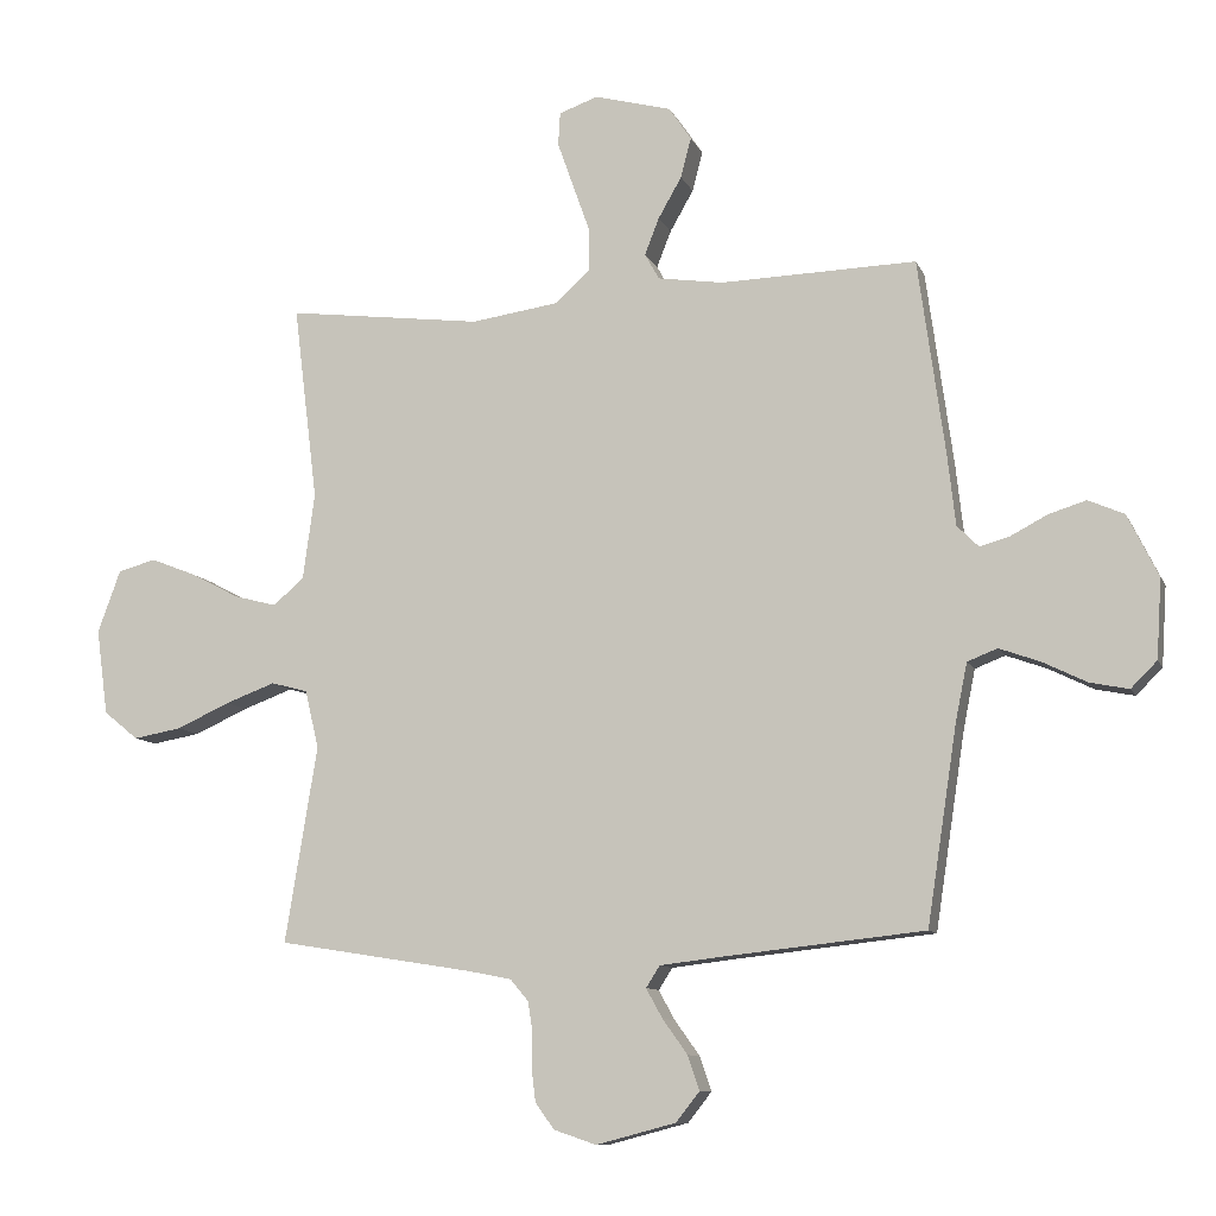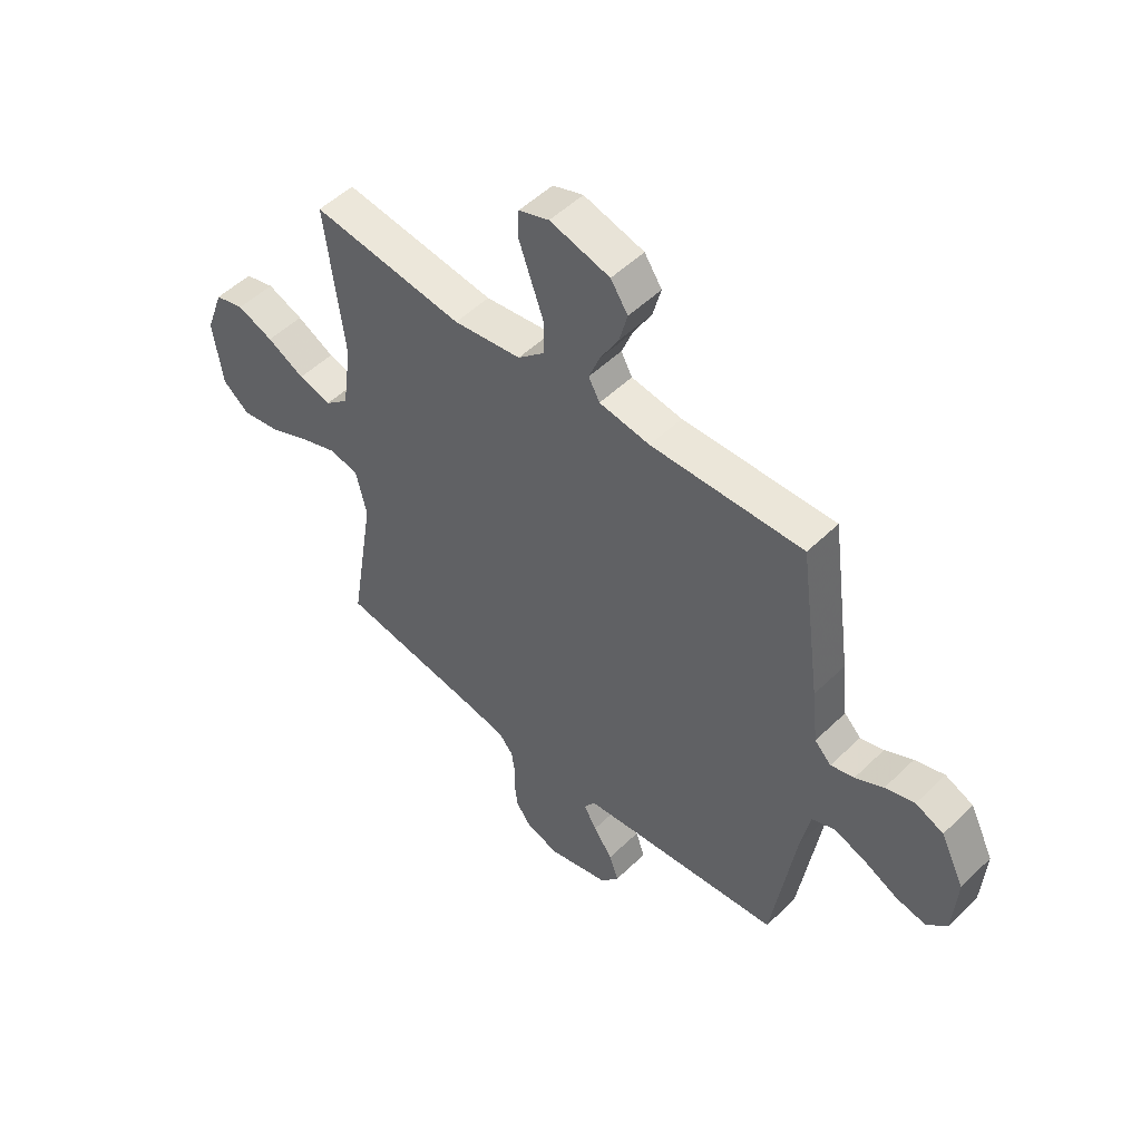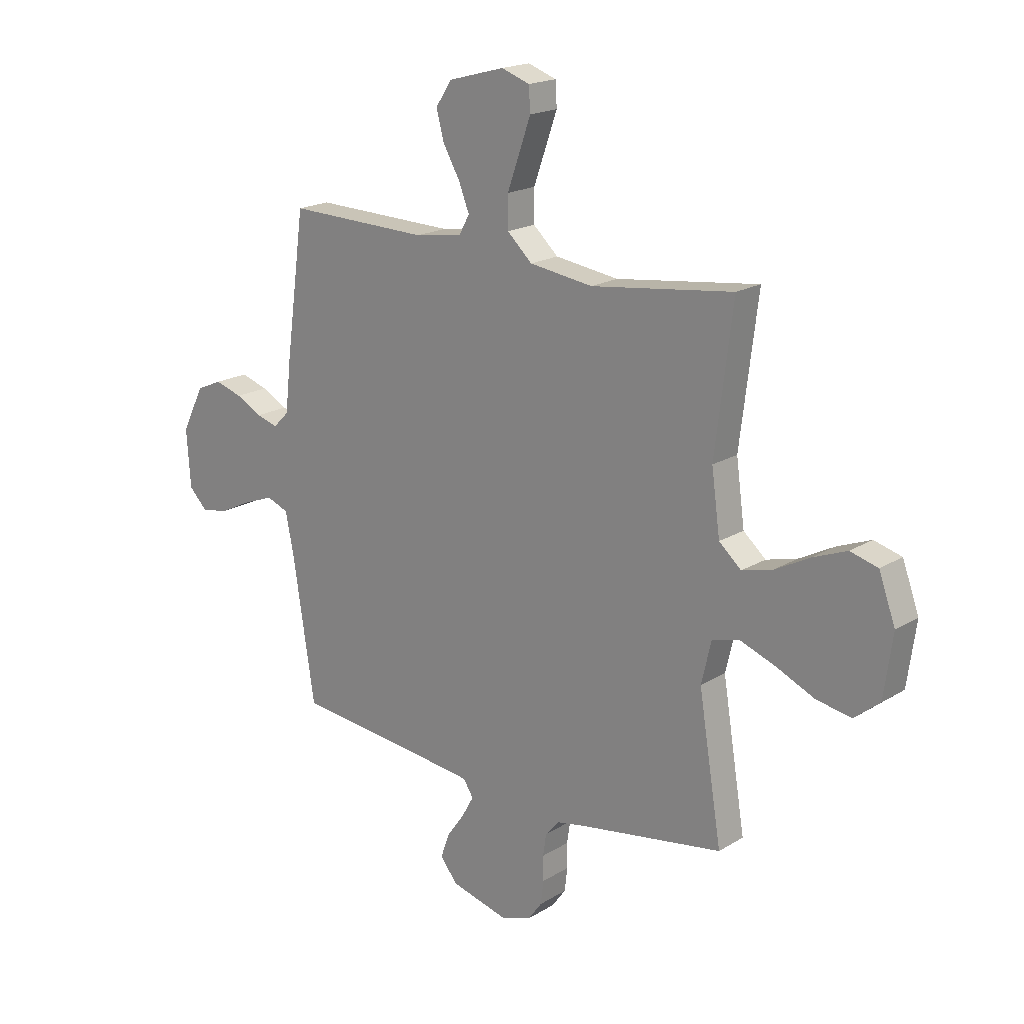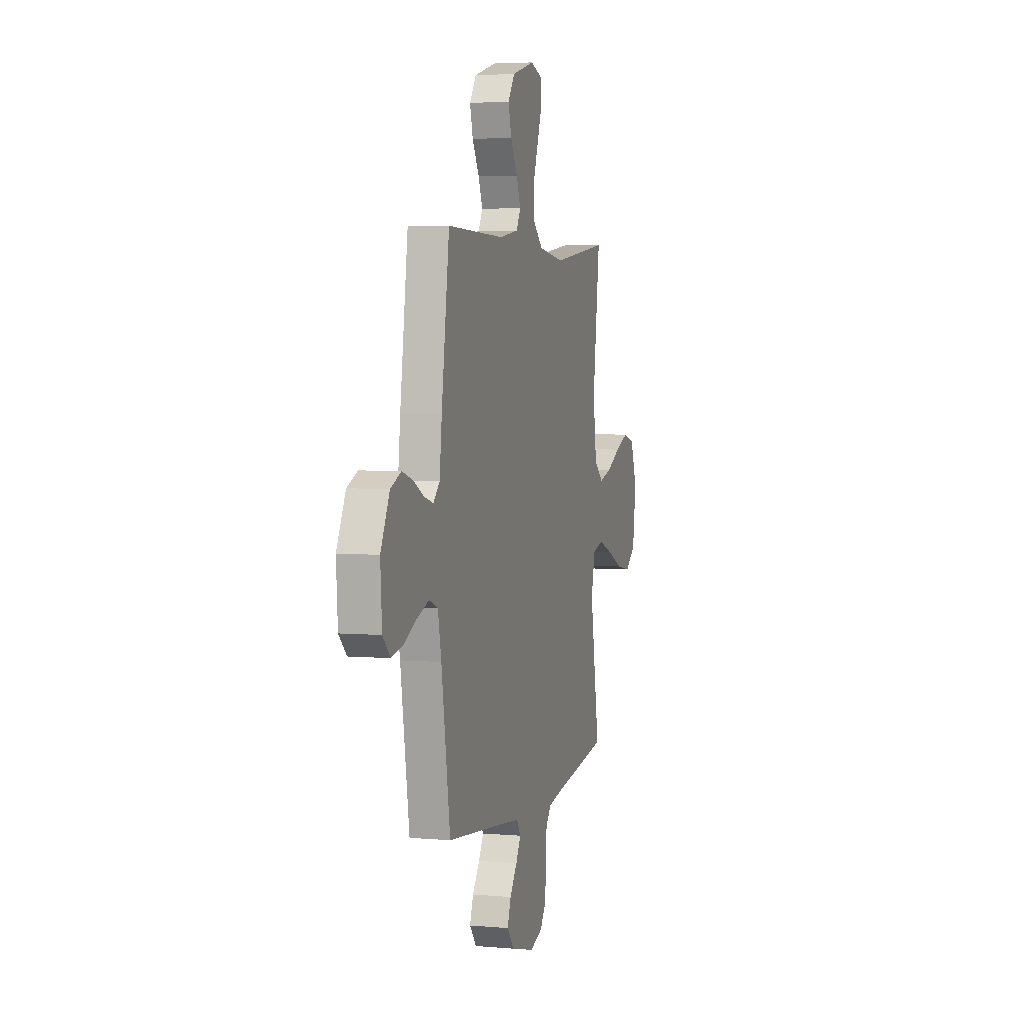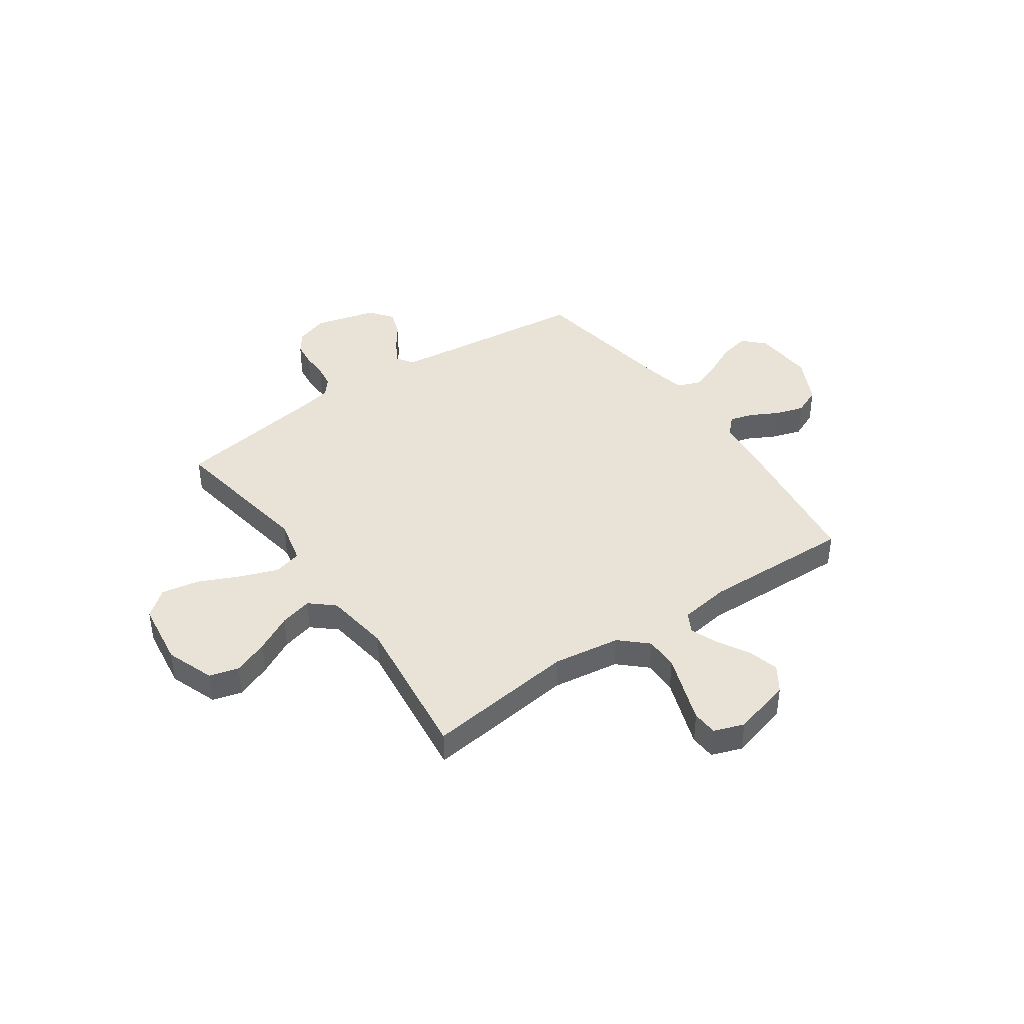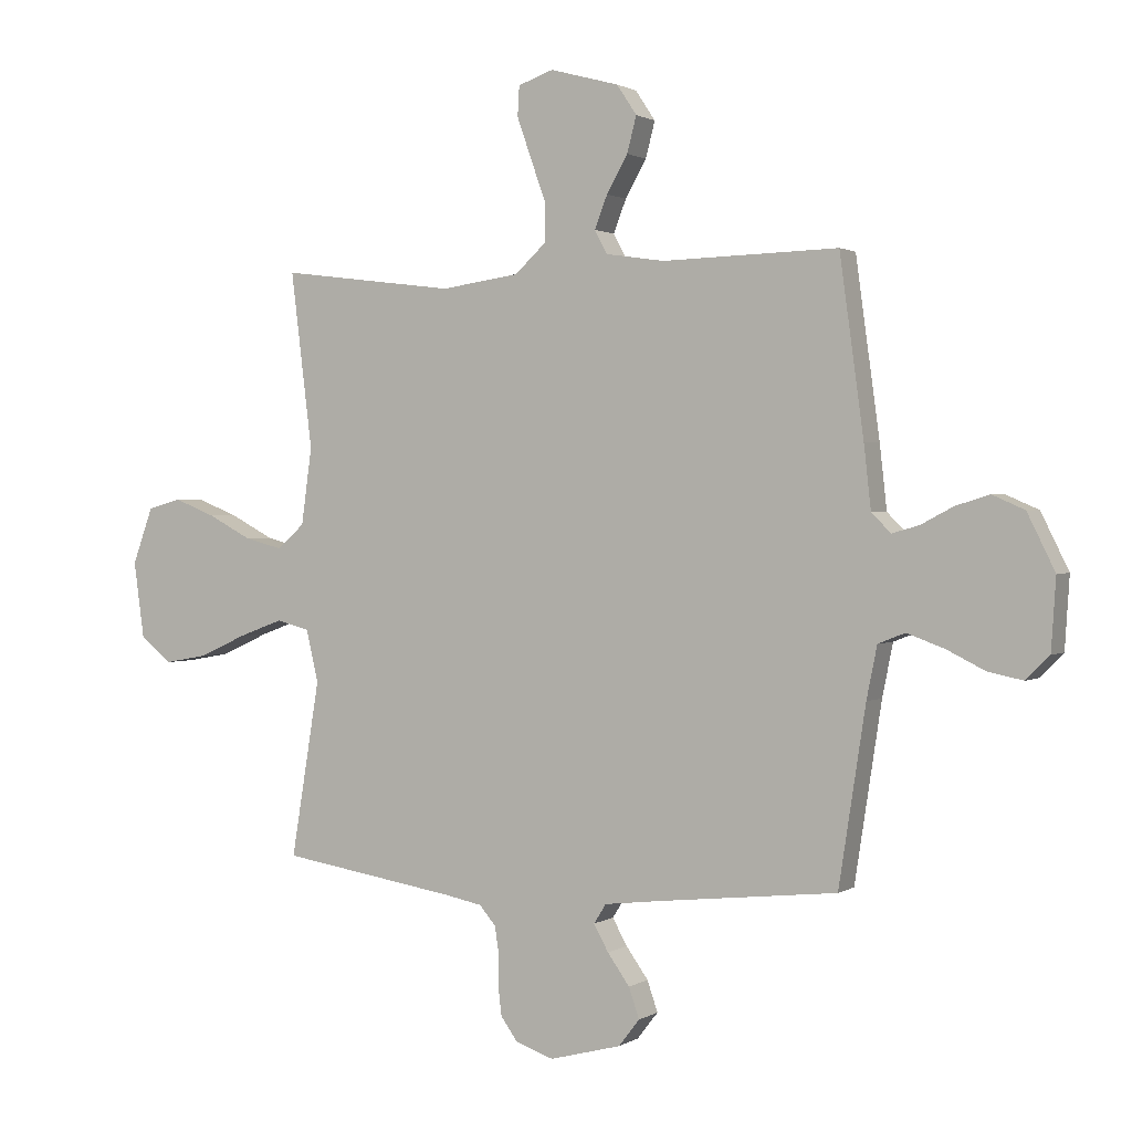
<metadata>
{"format":"obj","ext":"obj","renderer":"f3d","projection":"perspective","resolution":1024,"background":"white","views":[{"elev":-10.0,"azim":16.5,"up":"+Z"},{"elev":51.3,"azim":43.6,"up":"+Z"},{"elev":18.8,"azim":-139.1,"up":"+Z"},{"elev":4.3,"azim":105.9,"up":"+Z"},{"elev":41.4,"azim":-34.8,"up":"+Y"},{"elev":1.3,"azim":27.0,"up":"+Z"}]}
</metadata>
<code>
v 0.5 0.07 -0.5
v 0.2 0.07 -0.532
v 0.098 0.07 -0.544
v 0.077 0.07 -0.577
v 0.102 0.07 -0.622
v 0.14 0.07 -0.675
v 0.158 0.07 -0.727
v 0.122 0.07 -0.773
v 0 0.07 -0.805
v -0.065 0.07 -0.783
v -0.094 0.07 -0.743
v -0.1 0.07 -0.693
v -0.099 0.07 -0.641
v -0.106 0.07 -0.594
v -0.134 0.07 -0.561
v -0.2 0.07 -0.548
v -0.5 0.07 -0.5
v -0.451 0.07 -0.2
v -0.472 0.07 -0.111
v -0.528 0.07 -0.096
v -0.604 0.07 -0.124
v -0.686 0.07 -0.161
v -0.76 0.07 -0.174
v -0.813 0.07 -0.131
v -0.831 0.07 0
v -0.796 0.07 0.096
v -0.738 0.07 0.112
v -0.667 0.07 0.084
v -0.593 0.07 0.045
v -0.528 0.07 0.028
v -0.481 0.07 0.069
v -0.463 0.07 0.2
v -0.5 0.07 0.5
v -0.2 0.07 0.462
v -0.066 0.07 0.481
v -0.013 0.07 0.53
v -0.013 0.07 0.597
v -0.039 0.07 0.67
v -0.063 0.07 0.738
v -0.06 0.07 0.789
v 0 0.07 0.81
v 0.118 0.07 0.778
v 0.152 0.07 0.727
v 0.136 0.07 0.666
v 0.1 0.07 0.603
v 0.078 0.07 0.547
v 0.1 0.07 0.507
v 0.2 0.07 0.492
v 0.5 0.07 0.5
v 0.541 0.07 0.2
v 0.553 0.07 0.092
v 0.586 0.07 0.059
v 0.632 0.07 0.072
v 0.687 0.07 0.101
v 0.745 0.07 0.119
v 0.8 0.07 0.095
v 0.847 0.07 0
v 0.839 0.07 -0.121
v 0.799 0.07 -0.161
v 0.74 0.07 -0.149
v 0.673 0.07 -0.116
v 0.61 0.07 -0.093
v 0.564 0.07 -0.111
v 0.546 0.07 -0.2
v 0.5 0 -0.5
v 0.2 0 -0.532
v 0.098 0 -0.544
v 0.077 0 -0.577
v 0.102 0 -0.622
v 0.14 0 -0.675
v 0.158 0 -0.727
v 0.122 0 -0.773
v 0 0 -0.805
v -0.065 0 -0.783
v -0.094 0 -0.743
v -0.1 0 -0.693
v -0.099 0 -0.641
v -0.106 0 -0.594
v -0.134 0 -0.561
v -0.2 0 -0.548
v -0.5 0 -0.5
v -0.451 0 -0.2
v -0.472 0 -0.111
v -0.528 0 -0.096
v -0.604 0 -0.124
v -0.686 0 -0.161
v -0.76 0 -0.174
v -0.813 0 -0.131
v -0.831 0 0
v -0.796 0 0.096
v -0.738 0 0.112
v -0.667 0 0.084
v -0.593 0 0.045
v -0.528 0 0.028
v -0.481 0 0.069
v -0.463 0 0.2
v -0.5 0 0.5
v -0.2 0 0.462
v -0.066 0 0.481
v -0.013 0 0.53
v -0.013 0 0.597
v -0.039 0 0.67
v -0.063 0 0.738
v -0.06 0 0.789
v 0 0 0.81
v 0.118 0 0.778
v 0.152 0 0.727
v 0.136 0 0.666
v 0.1 0 0.603
v 0.078 0 0.547
v 0.1 0 0.507
v 0.2 0 0.492
v 0.5 0 0.5
v 0.541 0 0.2
v 0.553 0 0.092
v 0.586 0 0.059
v 0.632 0 0.072
v 0.687 0 0.101
v 0.745 0 0.119
v 0.8 0 0.095
v 0.847 0 0
v 0.839 0 -0.121
v 0.799 0 -0.161
v 0.74 0 -0.149
v 0.673 0 -0.116
v 0.61 0 -0.093
v 0.564 0 -0.111
v 0.546 0 -0.2
f 58 59 60 61
f 58 61 62
f 57 58 62
f 56 57 62 63
f 53 54 55 56
f 52 53 56 63
f 48 49 50 51
f 47 48 51
f 47 51 52 63
f 42 43 44 45
f 42 45 46
f 41 42 46
f 40 41 46
f 37 38 39 40
f 37 40 46 47
f 32 33 34
f 31 32 34 35
f 26 27 28 29
f 26 29 30
f 25 26 30
f 24 25 30
f 21 22 23 24
f 20 21 24 30
f 19 20 30 31
f 16 17 18
f 15 16 18 19
f 14 15 19 31
f 10 11 12 13
f 10 13 14
f 9 10 14
f 8 9 14
f 5 6 7 8
f 4 5 8 14
f 3 4 14 31
f 64 1 2
f 36 37 47 63
f 35 36 63 64
f 31 35 64
f 2 3 31 64
f 125 124 123 122
f 126 125 122
f 126 122 121
f 127 126 121 120
f 120 119 118 117
f 127 120 117 116
f 115 114 113 112
f 115 112 111
f 127 116 115 111
f 109 108 107 106
f 110 109 106
f 110 106 105
f 110 105 104
f 104 103 102 101
f 111 110 104 101
f 98 97 96
f 99 98 96 95
f 93 92 91 90
f 94 93 90
f 94 90 89
f 94 89 88
f 88 87 86 85
f 94 88 85 84
f 95 94 84 83
f 82 81 80
f 83 82 80 79
f 95 83 79 78
f 77 76 75 74
f 78 77 74
f 78 74 73
f 78 73 72
f 72 71 70 69
f 78 72 69 68
f 95 78 68 67
f 66 65 128
f 127 111 101 100
f 128 127 100 99
f 128 99 95
f 128 95 67 66
f 1 65 66 2
f 2 66 67 3
f 3 67 68 4
f 4 68 69 5
f 5 69 70 6
f 6 70 71 7
f 7 71 72 8
f 8 72 73 9
f 9 73 74 10
f 10 74 75 11
f 11 75 76 12
f 12 76 77 13
f 13 77 78 14
f 14 78 79 15
f 15 79 80 16
f 16 80 81 17
f 17 81 82 18
f 18 82 83 19
f 19 83 84 20
f 20 84 85 21
f 21 85 86 22
f 22 86 87 23
f 23 87 88 24
f 24 88 89 25
f 25 89 90 26
f 26 90 91 27
f 27 91 92 28
f 28 92 93 29
f 29 93 94 30
f 30 94 95 31
f 31 95 96 32
f 32 96 97 33
f 33 97 98 34
f 34 98 99 35
f 35 99 100 36
f 36 100 101 37
f 37 101 102 38
f 38 102 103 39
f 39 103 104 40
f 40 104 105 41
f 41 105 106 42
f 42 106 107 43
f 43 107 108 44
f 44 108 109 45
f 45 109 110 46
f 46 110 111 47
f 47 111 112 48
f 48 112 113 49
f 49 113 114 50
f 50 114 115 51
f 51 115 116 52
f 52 116 117 53
f 53 117 118 54
f 54 118 119 55
f 55 119 120 56
f 56 120 121 57
f 57 121 122 58
f 58 122 123 59
f 59 123 124 60
f 60 124 125 61
f 61 125 126 62
f 62 126 127 63
f 63 127 128 64
f 64 128 65 1

</code>
